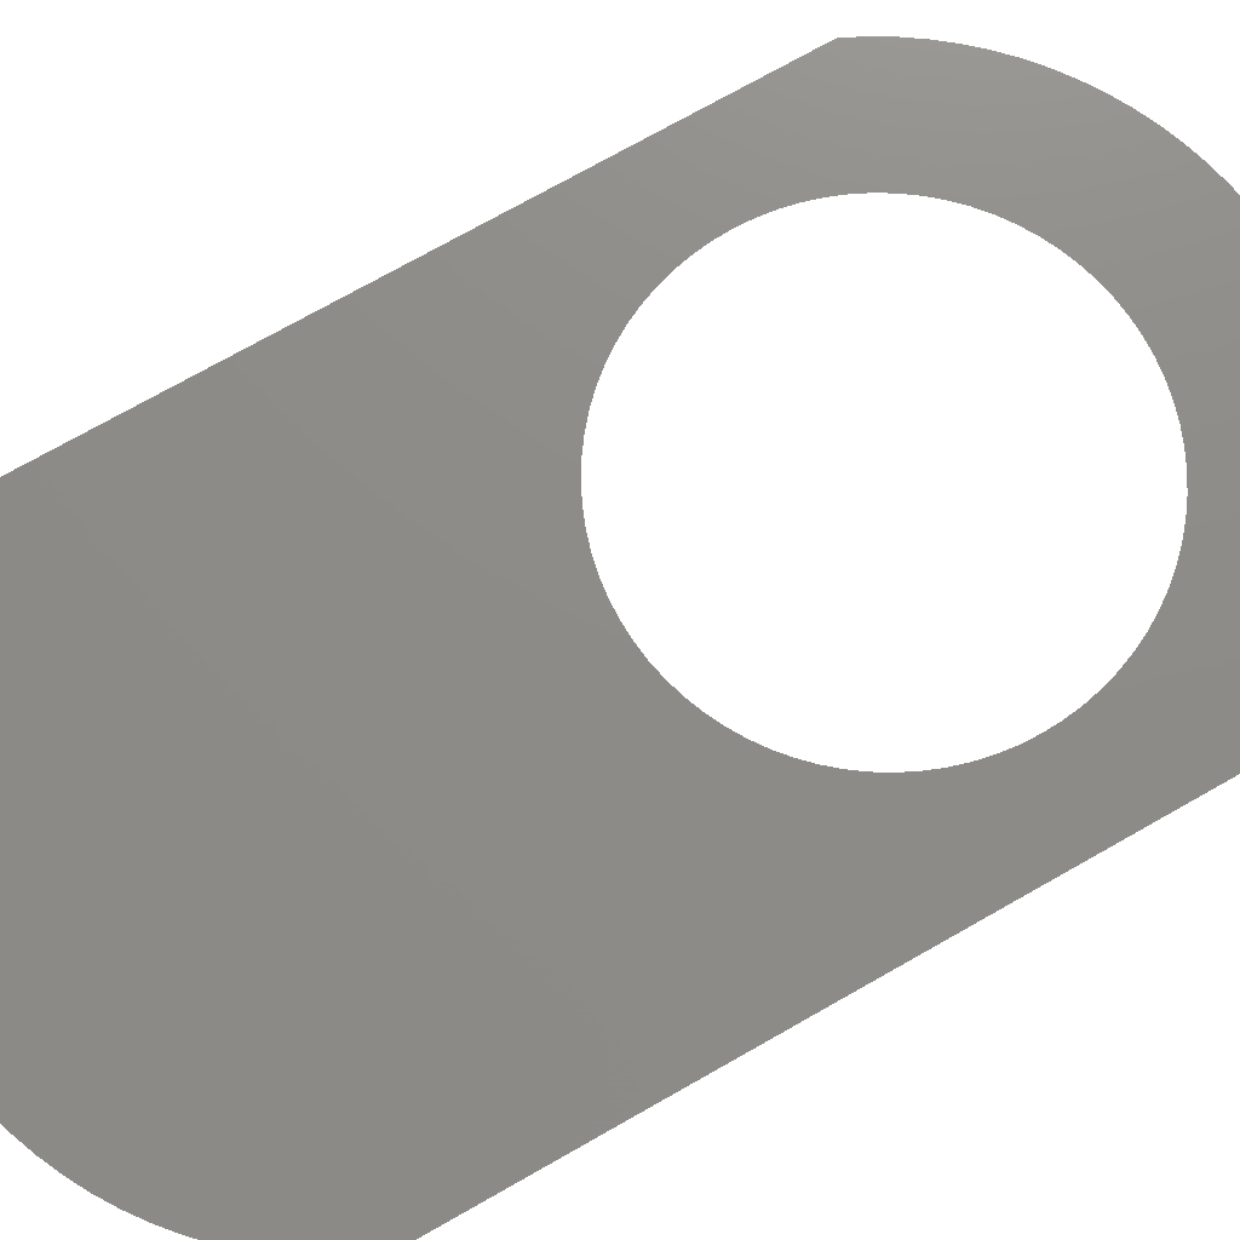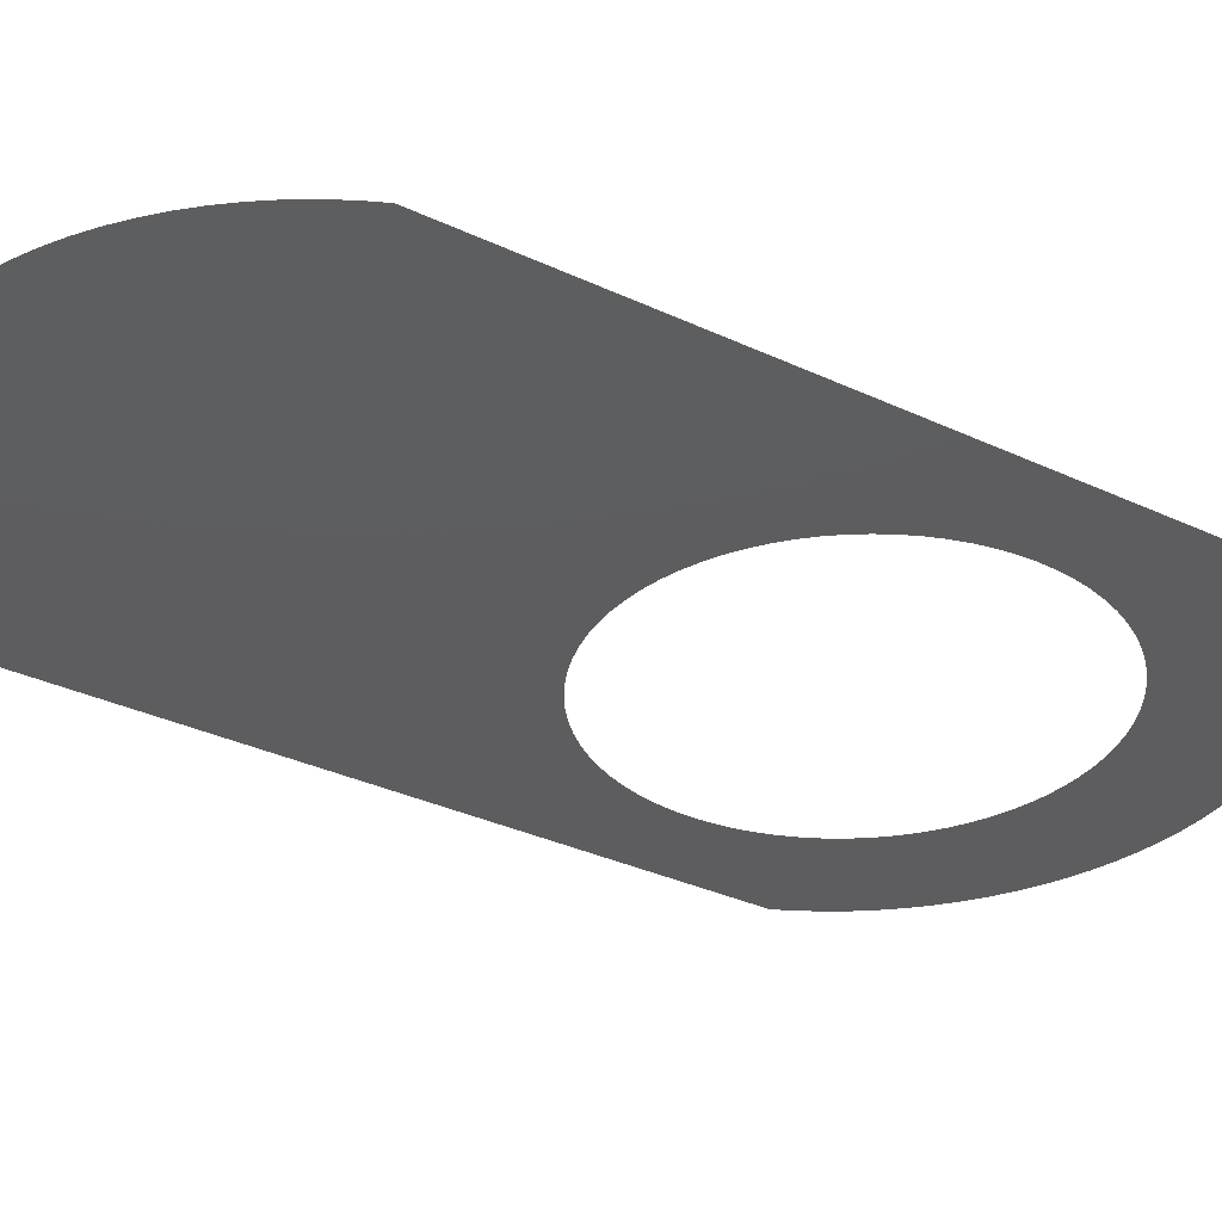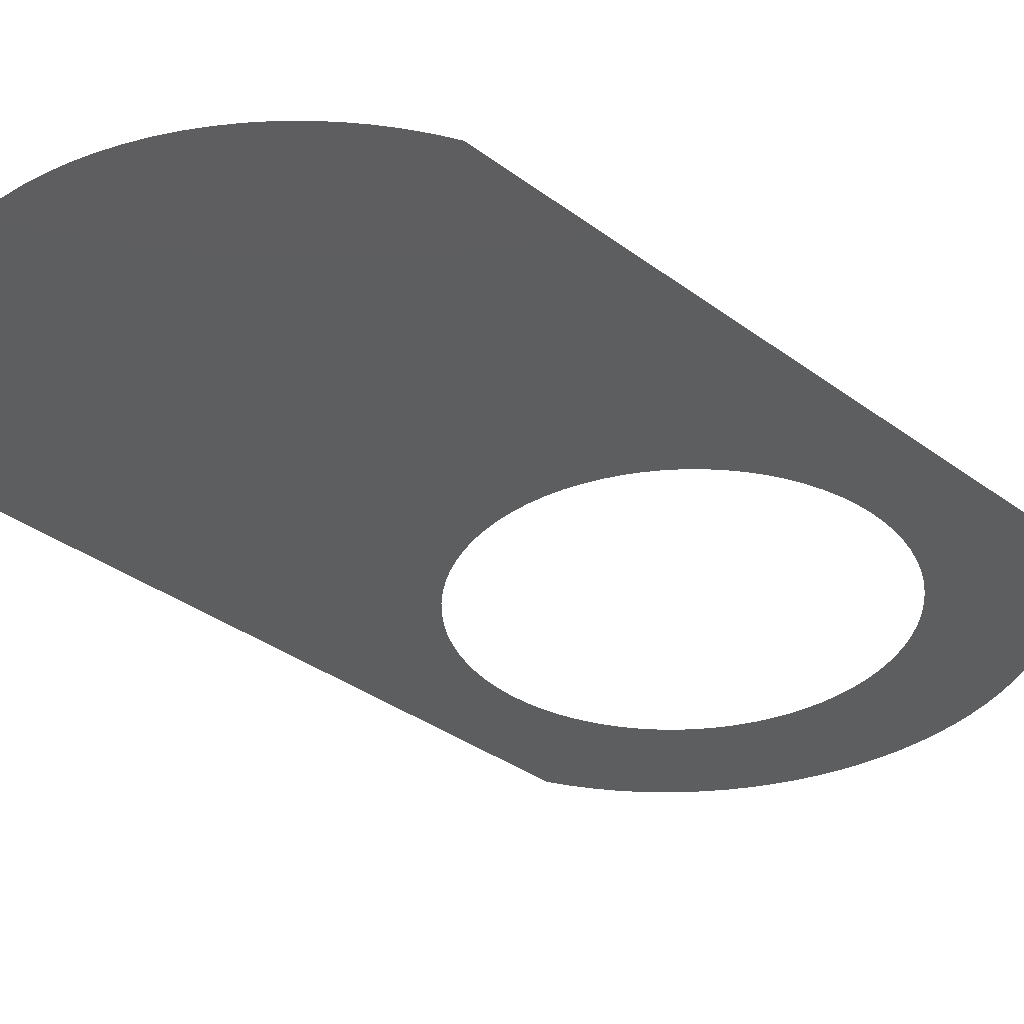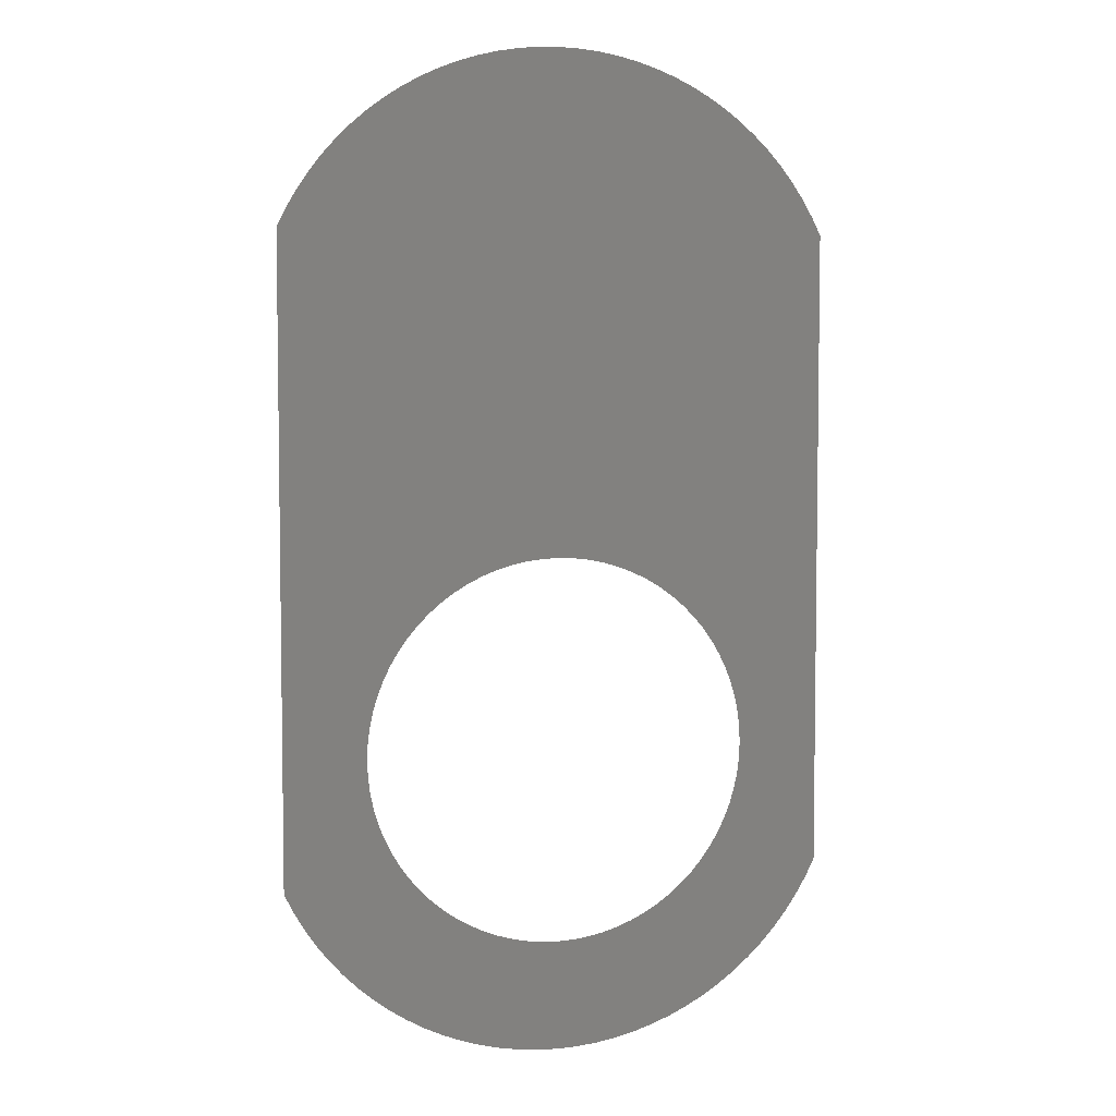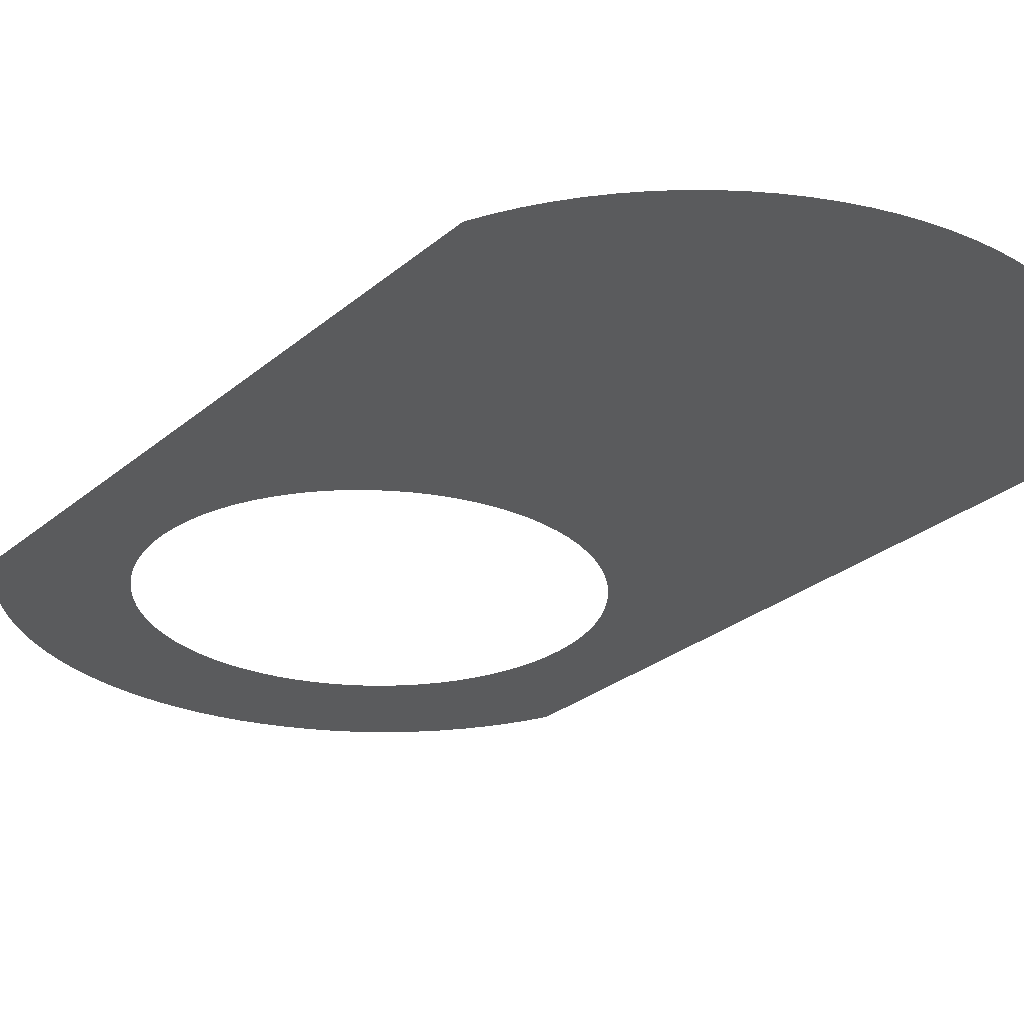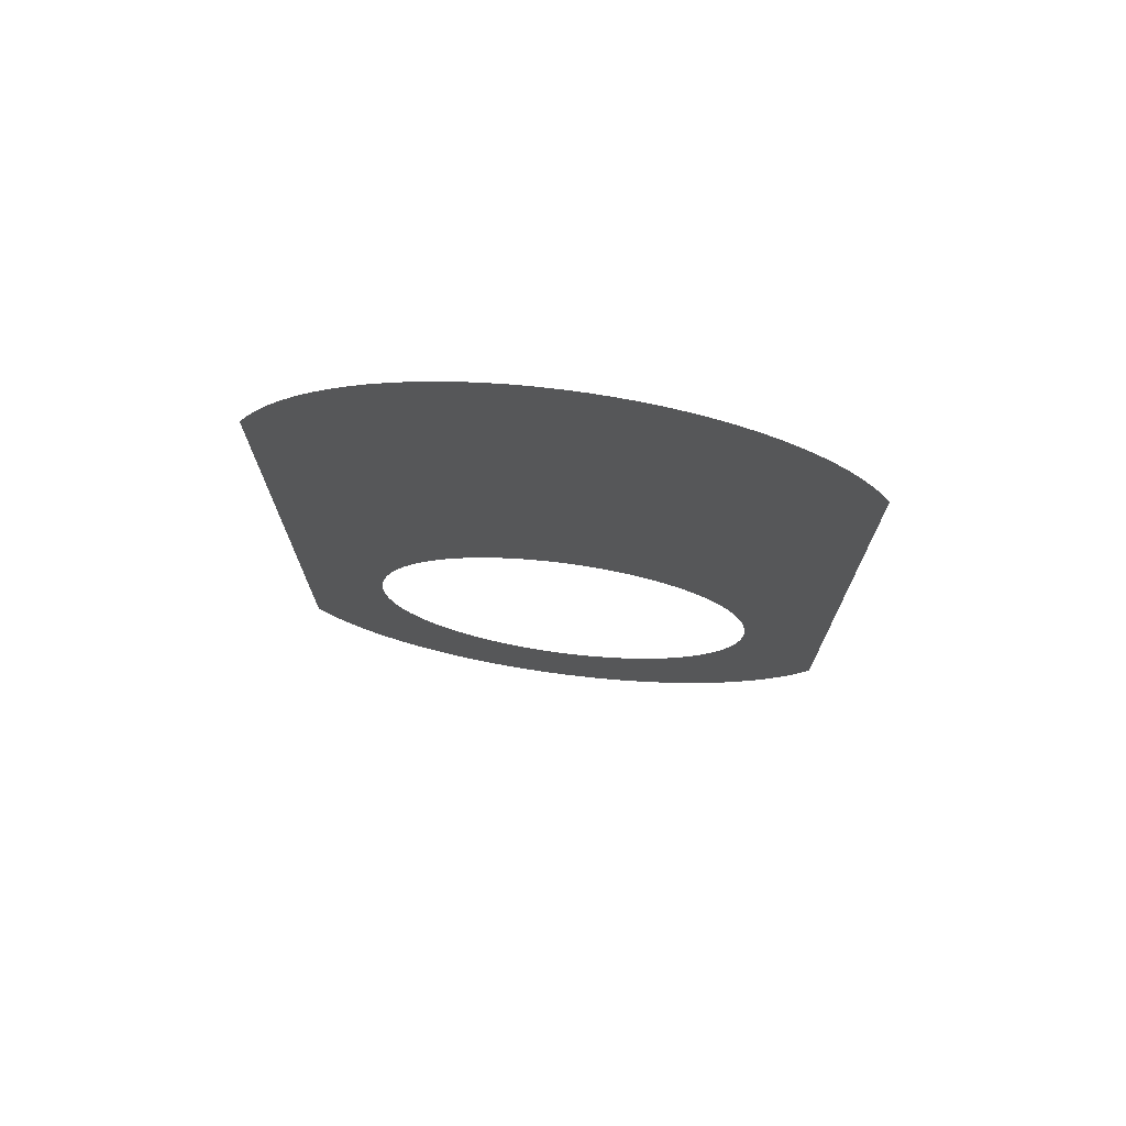
<metadata>
{"format":"stl","ext":"stl","renderer":"f3d","projection":"perspective","resolution":1024,"background":"white","views":[{"elev":75.1,"azim":-119.4,"up":"+Z"},{"elev":-32.9,"azim":-123.1,"up":"+Z"},{"elev":-34.5,"azim":-135.0,"up":"+Z"},{"elev":5.2,"azim":163.6,"up":"+Y"},{"elev":-25.8,"azim":143.4,"up":"+Z"},{"elev":74.5,"azim":7.4,"up":"+Y"}]}
</metadata>
<code>
# stl→obj: 146 verts, 146 faces
v 186.3 4.088 -231.3
v 190.5 14.75 -231.3
v 186.7 3.763 -231.3
v 186.9 3.413 -231.3
v 186 4.385 -231.3
v 187.2 3.039 -231.3
v 185.6 4.652 -231.3
v 187.4 2.644 -231.3
v 185.2 4.887 -231.3
v 187.7 2.232 -231.3
v 184.8 5.088 -231.3
v 187.8 1.804 -231.3
v 184.4 5.255 -231.3
v 187.9 1.364 -231.3
v 183.9 5.386 -231.3
v 183.5 5.48 -231.3
v 190.2 15.27 -231.3
v 189.9 15.78 -231.3
v 189.6 16.26 -231.3
v 183 5.537 -231.3
v 189.3 16.73 -231.3
v 188.9 17.16 -231.3
v 188.4 17.57 -231.3
v 188 17.95 -231.3
v 187.5 18.3 -231.3
v 187 18.61 -231.3
v 186.5 18.9 -231.3
v 186 19.15 -231.3
v 185.4 19.36 -231.3
v 182.6 5.556 -231.3
v 184.9 19.53 -231.3
v 184.3 19.67 -231.3
v 183.7 19.77 -231.3
v 183.1 19.82 -231.3
v 182.6 19.84 -231.3
v 182 19.82 -231.3
v 181.4 19.77 -231.3
v 180.8 19.67 -231.3
v 180.2 19.53 -231.3
v 179.7 19.36 -231.3
v 182.1 5.537 -231.3
v 179.1 19.15 -231.3
v 178.6 18.9 -231.3
v 178.1 18.61 -231.3
v 177.6 18.3 -231.3
v 177.1 17.95 -231.3
v 176.7 17.57 -231.3
v 176.3 17.16 -231.3
v 175.9 16.73 -231.3
v 175.5 16.26 -231.3
v 181.6 5.48 -231.3
v 175.2 15.78 -231.3
v 174.9 15.27 -231.3
v 174.6 14.75 -231.3
v 190.5 -3.637 -231.3
v 188 -0.9145 -231.3
v 188.1 -0.4588 -231.3
v 188.1 -3.832e-14 -231.3
v 188.1 0.4588 -231.3
v 188 0.9145 -231.3
v 181.2 5.386 -231.3
v 187.9 -1.364 -231.3
v 180.8 5.255 -231.3
v 187.8 -1.804 -231.3
v 180.3 5.088 -231.3
v 187.7 -2.232 -231.3
v 179.9 4.887 -231.3
v 187.4 -2.644 -231.3
v 190.2 -4.162 -231.3
v 189.9 -4.667 -231.3
v 179.5 4.652 -231.3
v 187.2 -3.039 -231.3
v 189.6 -5.152 -231.3
v 179.1 4.385 -231.3
v 186.9 -3.413 -231.3
v 189.3 -5.613 -231.3
v 178.8 4.088 -231.3
v 186.7 -3.763 -231.3
v 188.9 -6.049 -231.3
v 178.5 3.763 -231.3
v 186.3 -4.088 -231.3
v 188.4 -6.457 -231.3
v 178.2 3.413 -231.3
v 188 -6.837 -231.3
v 186 -4.385 -231.3
v 177.9 3.039 -231.3
v 187.5 -7.186 -231.3
v 185.6 -4.652 -231.3
v 177.7 2.644 -231.3
v 177.5 2.232 -231.3
v 187 -7.502 -231.3
v 185.2 -4.887 -231.3
v 177.3 1.804 -231.3
v 186.5 -7.785 -231.3
v 184.8 -5.088 -231.3
v 177.2 1.364 -231.3
v 186 -8.033 -231.3
v 184.4 -5.255 -231.3
v 185.4 -8.244 -231.3
v 184.9 -8.418 -231.3
v 183.9 -5.386 -231.3
v 184.3 -8.555 -231.3
v 183.5 -5.48 -231.3
v 183.7 -8.653 -231.3
v 183 -5.537 -231.3
v 183.1 -8.712 -231.3
v 182.6 -5.556 -231.3
v 182.6 -8.731 -231.3
v 182 -8.712 -231.3
v 182.1 -5.537 -231.3
v 181.4 -8.653 -231.3
v 181.6 -5.48 -231.3
v 180.8 -8.555 -231.3
v 181.2 -5.386 -231.3
v 180.2 -8.418 -231.3
v 180.8 -5.255 -231.3
v 179.7 -8.244 -231.3
v 179.1 -8.033 -231.3
v 180.3 -5.088 -231.3
v 174.6 -3.637 -231.3
v 177.1 0.9145 -231.3
v 177 0.4588 -231.3
v 177 -3.696e-14 -231.3
v 177 -0.4588 -231.3
v 177.1 -0.9145 -231.3
v 177.2 -1.364 -231.3
v 177.3 -1.804 -231.3
v 177.5 -2.232 -231.3
v 177.7 -2.644 -231.3
v 178.6 -7.785 -231.3
v 179.9 -4.887 -231.3
v 174.9 -4.162 -231.3
v 178.1 -7.502 -231.3
v 179.5 -4.652 -231.3
v 175.2 -4.667 -231.3
v 177.9 -3.039 -231.3
v 177.6 -7.186 -231.3
v 179.1 -4.385 -231.3
v 175.5 -5.152 -231.3
v 178.2 -3.413 -231.3
v 177.1 -6.837 -231.3
v 178.8 -4.088 -231.3
v 175.9 -5.613 -231.3
v 178.5 -3.763 -231.3
v 176.7 -6.457 -231.3
v 176.3 -6.049 -231.3
f 1 2 3
f 4 3 2
f 5 2 1
f 6 4 2
f 7 2 5
f 8 6 2
f 9 2 7
f 10 8 2
f 11 2 9
f 12 10 2
f 13 2 11
f 14 12 2
f 15 2 13
f 16 2 15
f 16 17 2
f 16 18 17
f 16 19 18
f 20 19 16
f 20 21 19
f 20 22 21
f 20 23 22
f 20 24 23
f 20 25 24
f 20 26 25
f 20 27 26
f 20 28 27
f 20 29 28
f 30 31 29
f 30 32 31
f 30 33 32
f 30 34 33
f 30 35 34
f 30 36 35
f 30 37 36
f 30 38 37
f 30 39 38
f 30 40 39
f 30 29 20
f 41 42 40
f 41 43 42
f 41 44 43
f 41 45 44
f 41 46 45
f 41 47 46
f 41 48 47
f 41 49 48
f 41 50 49
f 41 40 30
f 51 52 50
f 51 53 52
f 51 54 53
f 51 50 41
f 55 56 57
f 55 57 58
f 55 58 59
f 55 59 60
f 55 60 14
f 55 14 2
f 61 54 51
f 62 56 55
f 63 54 61
f 64 62 55
f 65 54 63
f 66 64 55
f 67 54 65
f 68 69 70
f 68 55 69
f 68 66 55
f 71 54 67
f 72 70 73
f 72 68 70
f 74 54 71
f 75 73 76
f 75 72 73
f 77 54 74
f 78 75 76
f 79 78 76
f 80 54 77
f 81 78 79
f 82 81 79
f 83 54 80
f 84 81 82
f 84 85 81
f 86 54 83
f 87 88 85
f 87 85 84
f 89 54 86
f 90 54 89
f 91 92 88
f 91 88 87
f 93 54 90
f 94 95 92
f 94 92 91
f 96 54 93
f 97 98 95
f 97 95 94
f 99 98 97
f 100 101 98
f 100 98 99
f 102 103 101
f 102 101 100
f 104 105 103
f 104 103 102
f 106 107 105
f 106 105 104
f 108 107 106
f 109 110 107
f 109 107 108
f 111 112 110
f 111 110 109
f 113 112 111
f 113 114 112
f 115 116 114
f 115 114 113
f 117 116 115
f 118 119 116
f 118 116 117
f 120 54 96
f 120 96 121
f 120 121 122
f 120 122 123
f 120 123 124
f 120 124 125
f 120 125 126
f 120 126 127
f 120 127 128
f 120 128 129
f 130 131 119
f 130 119 118
f 132 120 129
f 133 134 131
f 133 131 130
f 135 132 129
f 135 129 136
f 137 138 134
f 137 134 133
f 139 135 136
f 139 136 140
f 141 138 137
f 141 142 138
f 143 139 140
f 143 140 144
f 145 142 141
f 146 143 144
f 146 142 145
f 146 144 142

</code>
